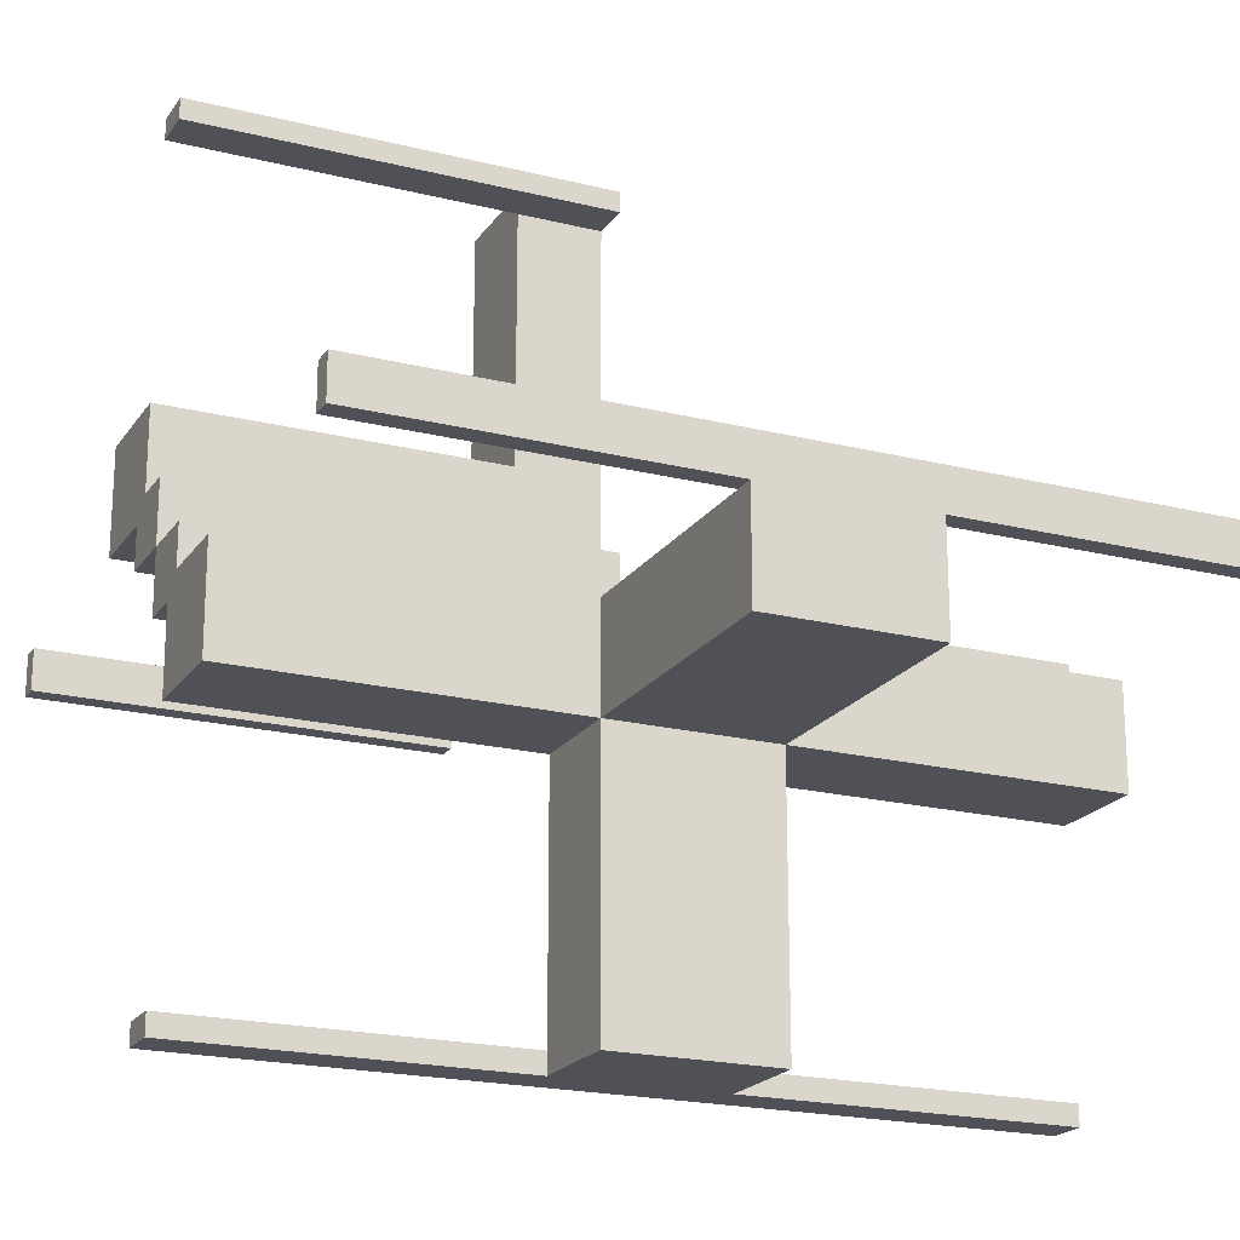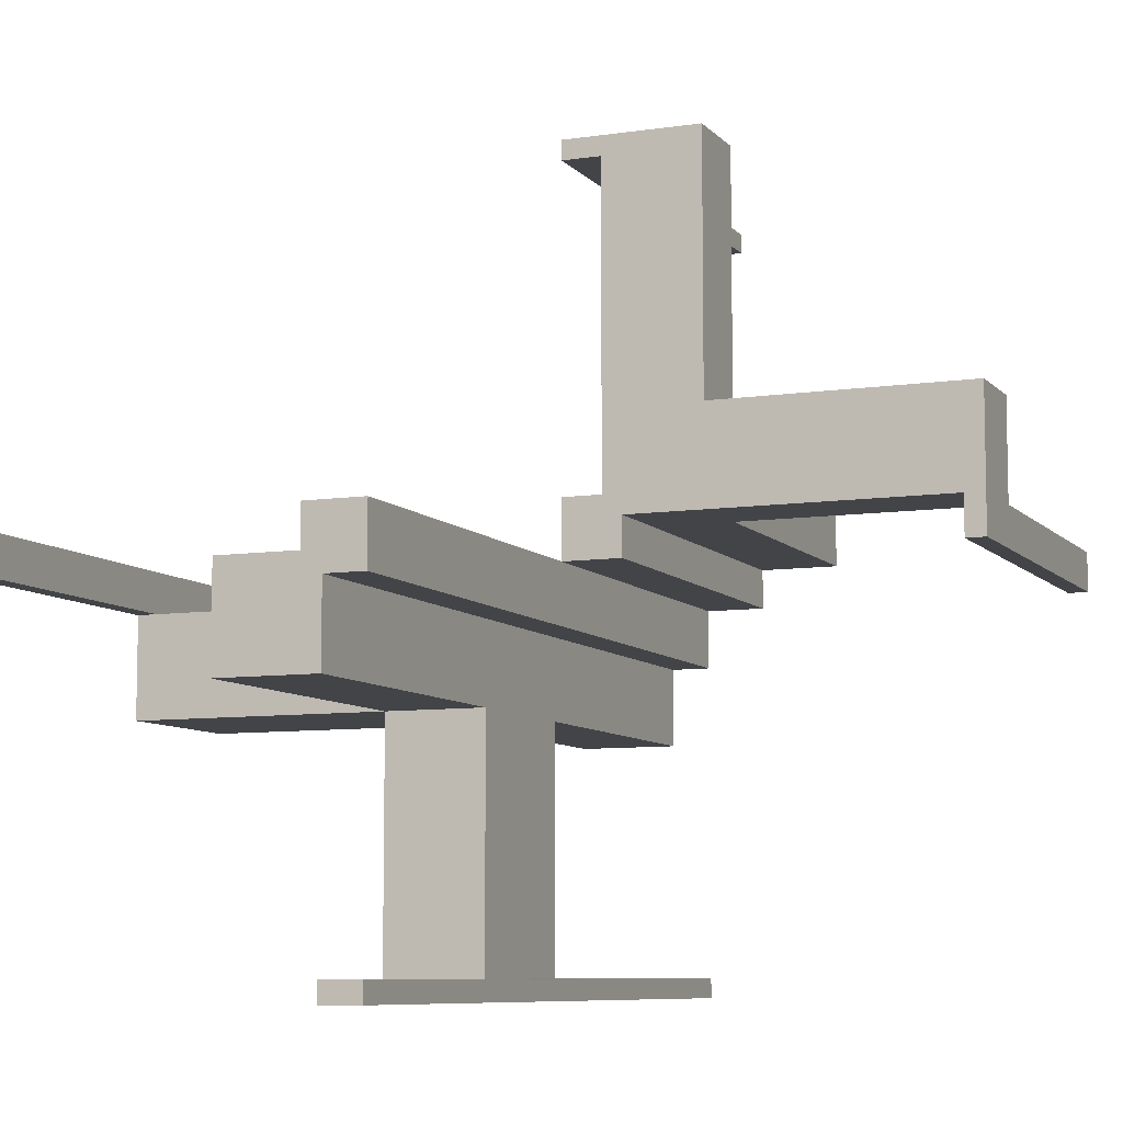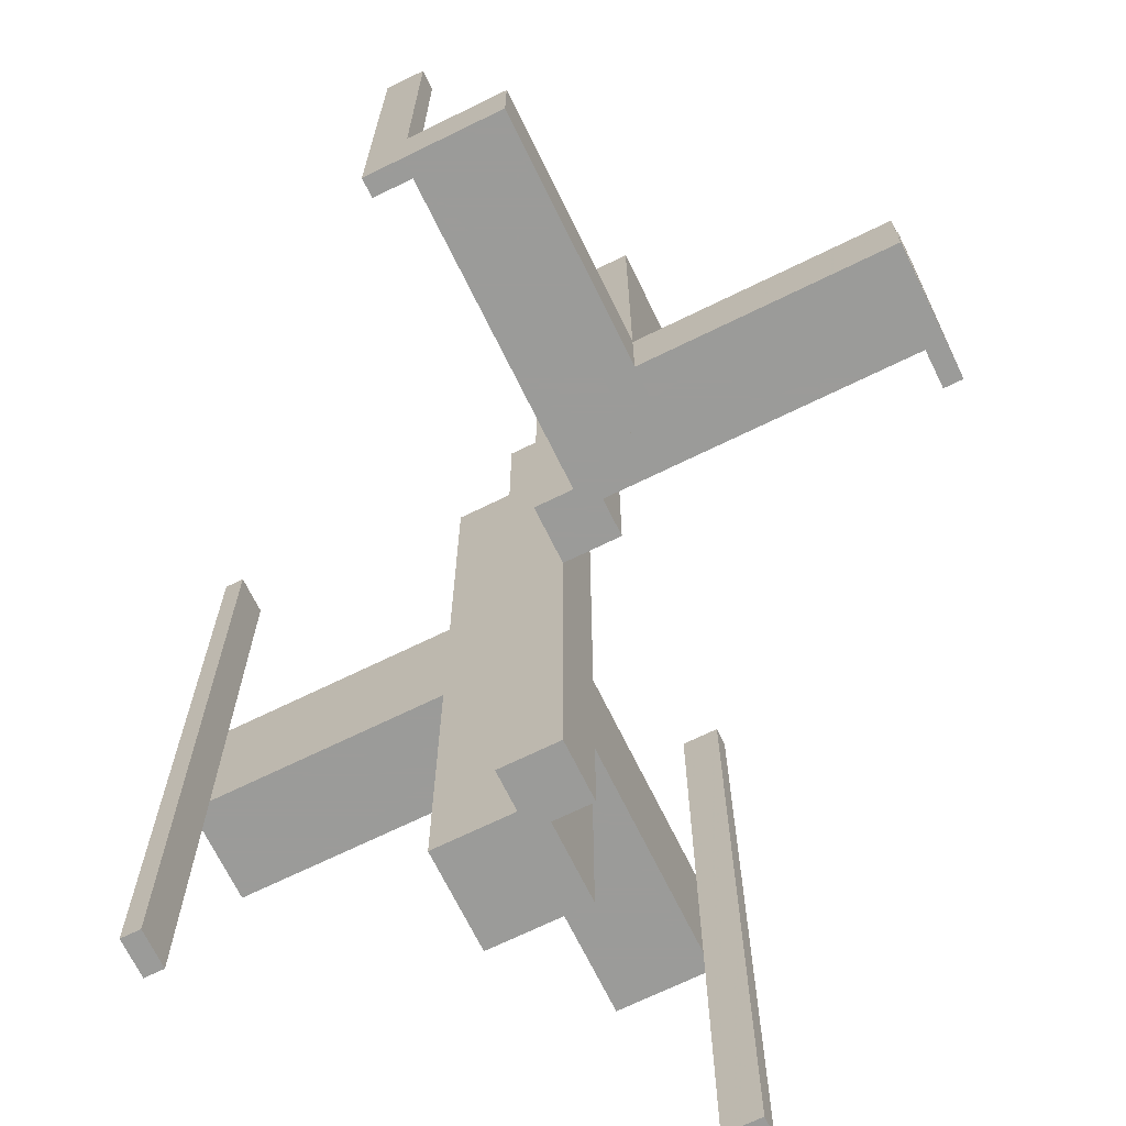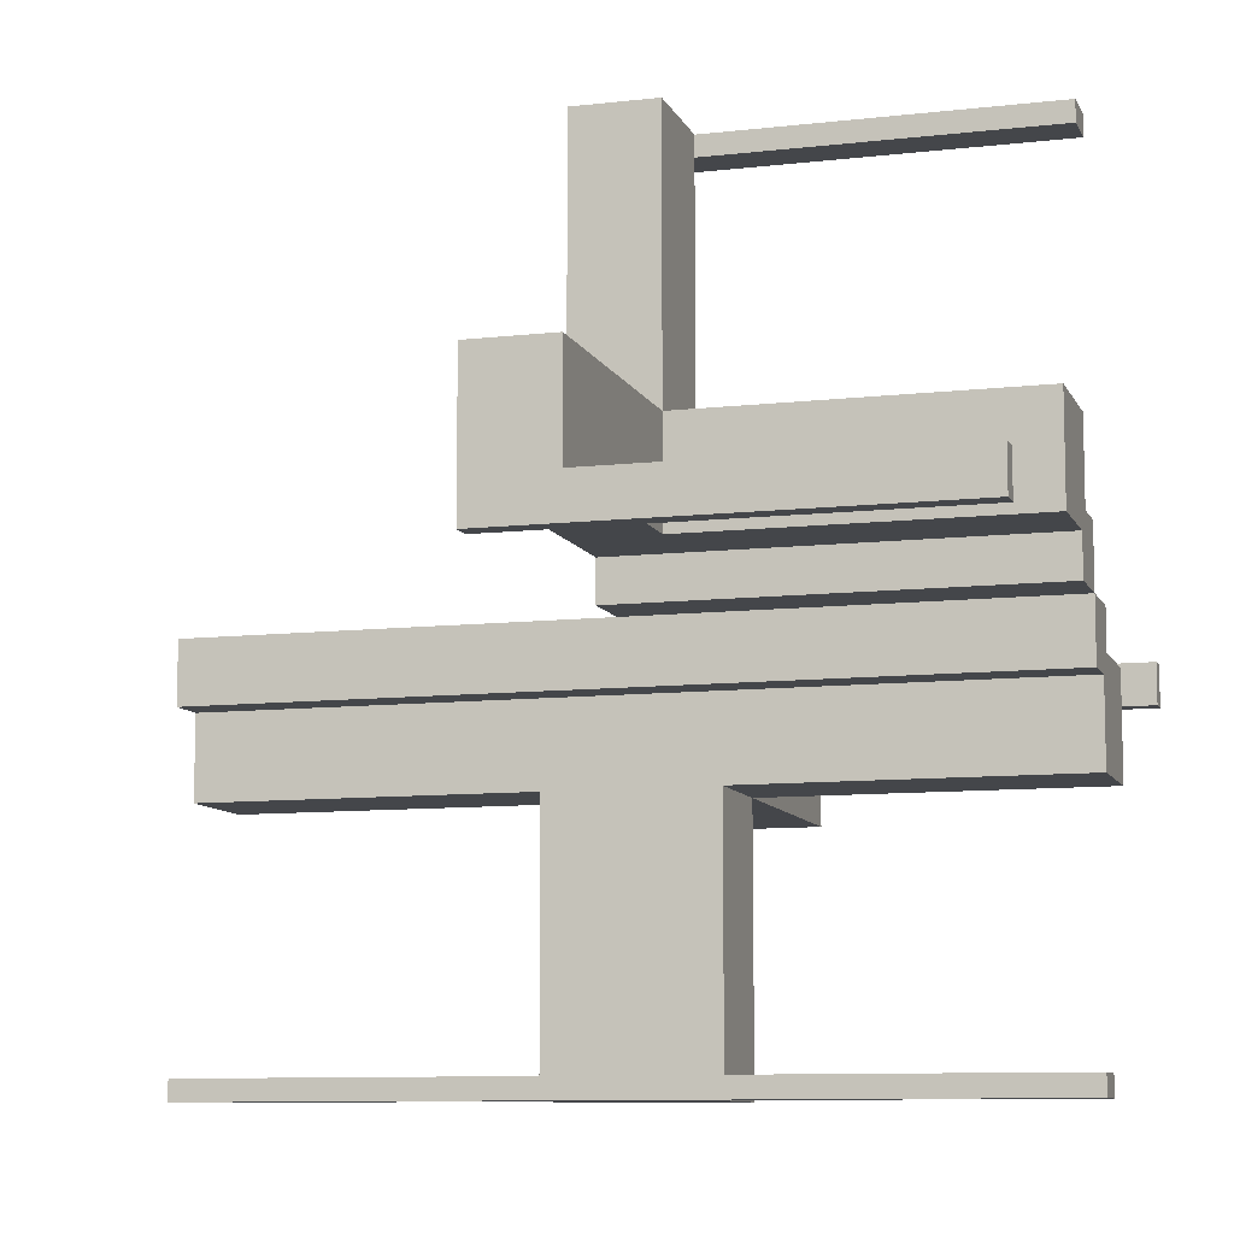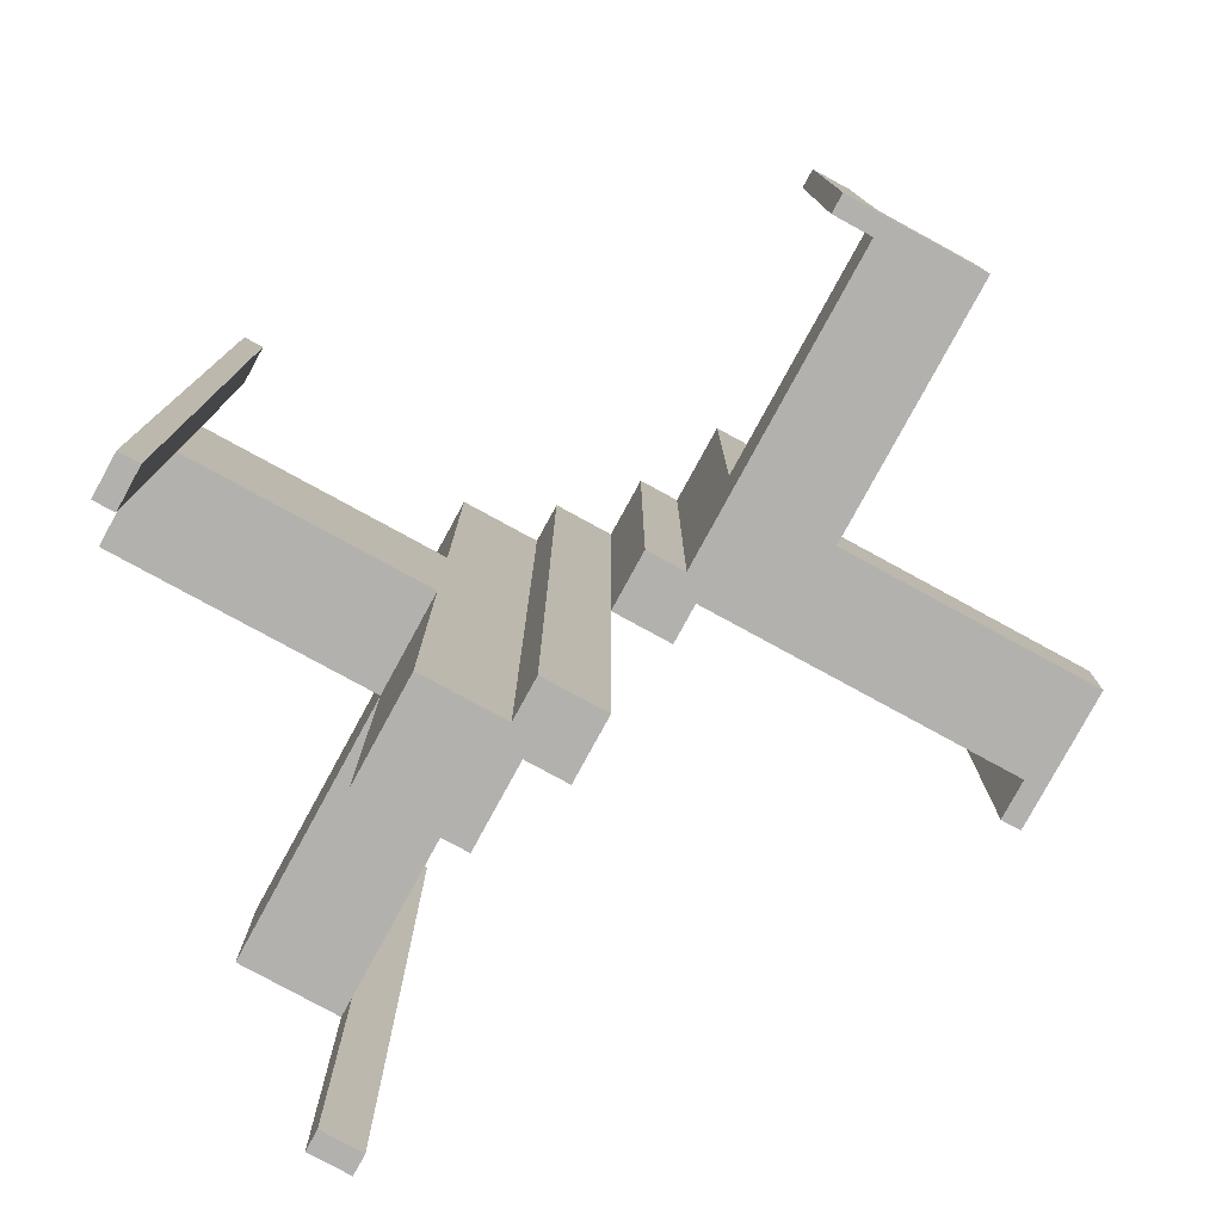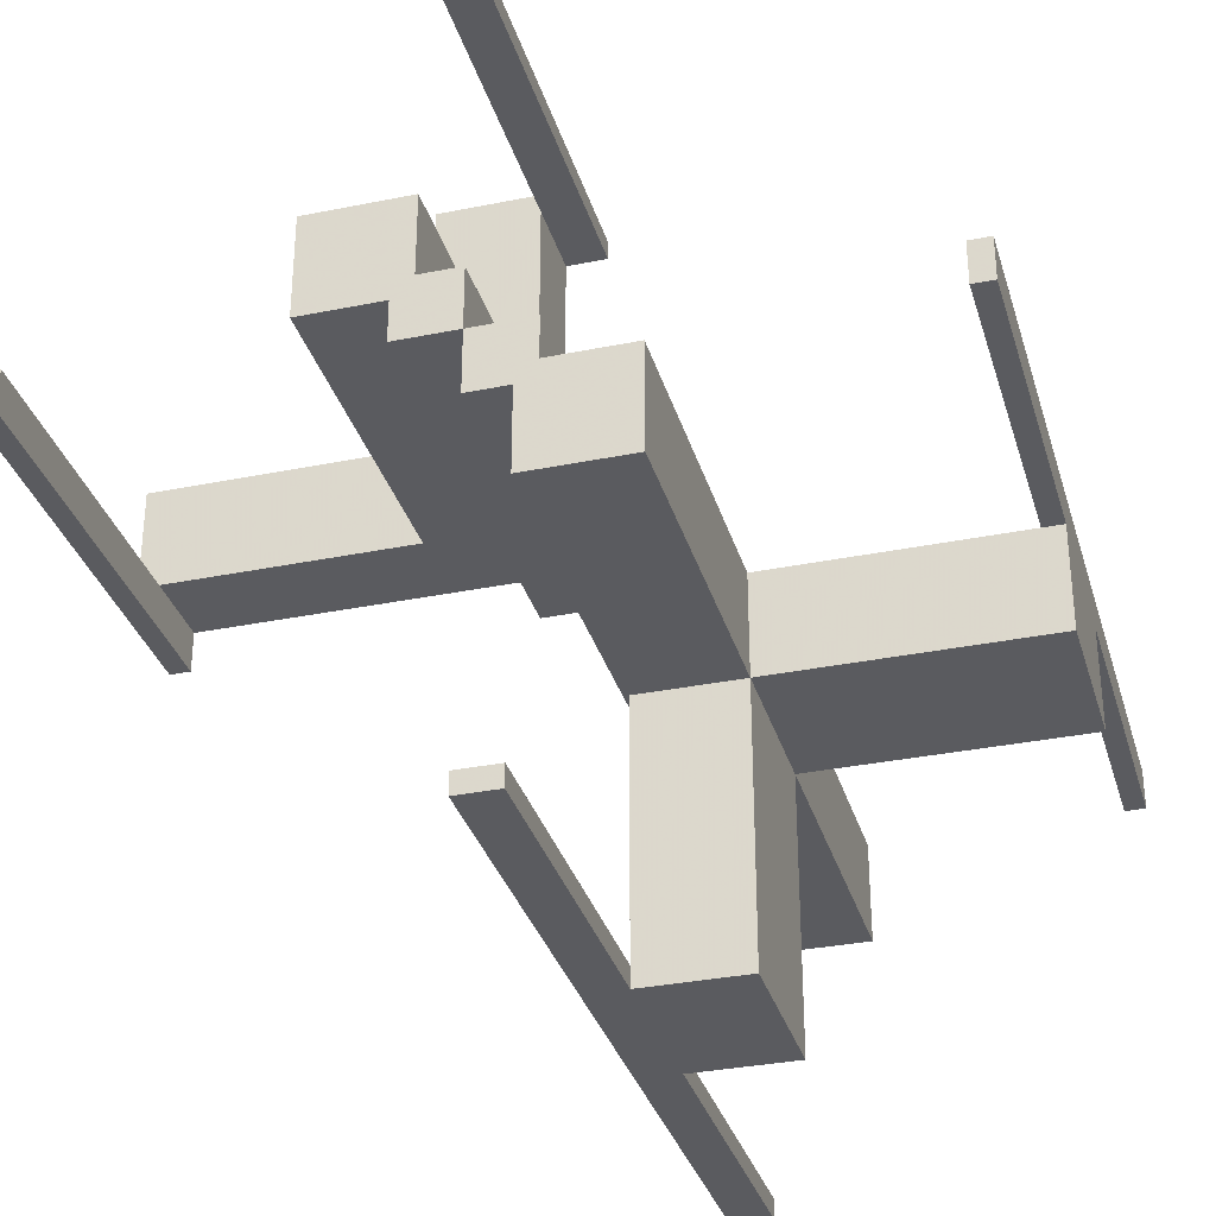
<metadata>
{"format":"obj","ext":"obj","renderer":"f3d","projection":"perspective","resolution":1024,"background":"white","views":[{"elev":-20.3,"azim":65.5,"up":"+Y"},{"elev":-8.1,"azim":-157.4,"up":"+Y"},{"elev":-69.6,"azim":-153.9,"up":"+Z"},{"elev":-9.5,"azim":-73.2,"up":"+Y"},{"elev":-79.3,"azim":151.4,"up":"+Z"},{"elev":-32.8,"azim":15.7,"up":"+Y"}]}
</metadata>
<code>
v 0 0 0
v 0 0 -0.5
v 0 0 0.5
v 0 -0.075 -0.5
v 0 -0.075 0.5
v 0 -0.475 -0.5
v 0 -0.475 0.5
v 0 -0.5 -0.5
v 0 -0.5 0.5
v 0 0.5 0
v 0 0.5 0.5
v 0 0.475 0
v 0 0.475 0.5
v 0 0.075 0
v 0 0.075 0.5
v -0.1375 0.175 0
v -0.1375 0.175 0.1
v -0.1375 0.0925 0
v -0.1375 0.0925 0.1
v -0.1375 0.1325 0
v -0.1375 0.1325 0.1
v -0.1375 0.1375 0
v -0.1375 0.1375 0.1
v -0.075 0 0
v -0.075 0 0.5
v -0.075 0.05 0
v -0.075 0.05 0.5
v -0.475 0 0
v -0.475 0 0.5
v -0.475 0.05 0
v -0.475 0.05 0.5
v 0.05 -0.075 -0.5
v 0.05 -0.075 0.5
v 0.05 -0.475 -0.5
v 0.05 -0.475 0.5
v 0.05 -0.5 0
v 0.05 -0.5 0.1
v 0.05 -0.5 -0.5
v 0.05 -0.5 0.5
v 0.05 -0.5 -0.1
v 0.05 -0.175 0
v 0.05 -0.175 0.1
v 0.05 -0.175 -0.5
v 0.05 -0.175 0.5
v 0.05 -0.175 -0.1
v 0.05 -0.05 0
v 0.05 -0.05 -0.5
v 0.05 -0.05 0.5
v -0.0875 0.175 0
v -0.0875 0.175 0.1
v -0.0875 0.1375 0
v -0.0875 0.1375 0.1
v 0.175 -0.1375 0
v 0.175 -0.1375 0.1
v 0.175 -0.1325 0
v 0.175 -0.1325 -0.1
v 0.175 -0.0925 0
v 0.175 -0.0925 -0.1
v 0.175 -0.0875 0
v 0.175 -0.0875 0.1
v 0.175 -0.5 0
v 0.175 -0.5 0.1
v 0.175 -0.5 -0.1
v 0.175 -0.175 0
v 0.175 -0.175 0.1
v 0.175 -0.175 -0.5
v 0.175 -0.175 0.5
v 0.175 -0.175 -0.1
v 0.175 -0.05 0
v 0.175 -0.05 0.1
v 0.175 -0.05 -0.5
v 0.175 -0.05 0.5
v 0.175 -0.05 -0.1
v -0.5 0 0
v -0.5 0 0.5
v -0.5 0.05 0
v -0.5 0.05 0.1
v -0.5 0.05 0.5
v -0.5 0.175 0
v -0.5 0.175 0.1
v 0.5 0 -0.5
v 0.5 0 0.5
v 0.5 -0.175 0
v 0.5 -0.175 0.1
v 0.5 -0.175 -0.1
v 0.5 -0.05 0
v 0.5 -0.05 0.1
v 0.5 -0.05 -0.5
v 0.5 -0.05 0.5
v 0.5 -0.05 -0.1
v -0.175 0.05 0
v -0.175 0.05 0.1
v -0.175 0.05 0.5
v -0.175 0.175 0
v -0.175 0.175 0.1
v -0.175 0.175 0.5
v -0.175 0.5 0
v -0.175 0.5 0.1
v -0.175 0.0925 0
v -0.175 0.0925 0.1
v -0.175 0.1325 0
v -0.175 0.1325 0.1
v 0.0875 -0.1375 0
v 0.0875 -0.1375 -0.1
v 0.0875 -0.175 0
v 0.0875 -0.175 -0.1
v -0.05 0.05 0
v -0.05 0.05 0.5
v -0.05 0.175 0
v -0.05 0.175 0.1
v -0.05 0.175 0.5
v -0.05 0.5 0
v -0.05 0.5 0.1
v -0.05 0.5 0.5
v -0.05 0.475 0
v -0.05 0.475 0.5
v -0.05 0.075 0
v -0.05 0.075 0.5
v 0.0925 -0.1375 0
v 0.0925 -0.1375 0.1
v 0.0925 -0.175 0
v 0.0925 -0.175 0.1
v 0.1325 -0.1375 0
v 0.1325 -0.1375 0.1
v 0.1325 -0.175 0
v 0.1325 -0.175 0.1
v 0.475 0 -0.5
v 0.475 0 0.5
v 0.475 -0.05 -0.5
v 0.475 -0.05 0.5
v 0.075 0 -0.5
v 0.075 0 0.5
v 0.075 -0.05 -0.5
v 0.075 -0.05 0.5
v 0.1375 -0.1375 0
v 0.1375 -0.1375 0.1
v 0.1375 -0.1375 -0.1
v 0.1375 -0.1325 0
v 0.1375 -0.1325 -0.1
v 0.1375 -0.0925 0
v 0.1375 -0.0925 -0.1
v 0.1375 -0.0875 0
v 0.1375 -0.0875 0.1
v 0.1375 -0.175 0
v 0.1375 -0.175 -0.1
f 78 75 29
f 29 31 78
f 31 29 28
f 28 30 31
f 76 74 75
f 75 78 76
f 76 78 31
f 31 30 76
f 76 30 28
f 28 74 76
f 74 28 29
f 29 75 74
f 118 15 14
f 14 117 118
f 107 108 118
f 118 117 107
f 26 24 25
f 25 27 26
f 26 27 108
f 108 107 26
f 14 15 3
f 3 1 14
f 1 3 25
f 25 24 1
f 27 25 108
f 3 108 25
f 118 108 15
f 3 15 108
f 26 107 24
f 1 24 107
f 117 14 107
f 1 107 14
f 116 13 11
f 11 114 116
f 114 11 10
f 10 112 114
f 115 12 13
f 13 116 115
f 115 116 114
f 114 112 115
f 112 10 12
f 12 115 112
f 12 10 11
f 11 13 12
f 109 111 108
f 108 107 109
f 107 108 93
f 93 91 107
f 91 93 96
f 96 94 91
f 94 96 111
f 111 109 94
f 96 93 108
f 108 111 96
f 109 107 91
f 91 94 109
f 17 16 22
f 22 23 17
f 23 22 51
f 51 52 23
f 52 51 49
f 49 50 52
f 50 49 109
f 109 110 50
f 95 94 16
f 16 17 95
f 112 49 16
f 16 97 112
f 94 97 16
f 112 109 49
f 49 51 22
f 22 16 49
f 98 113 112
f 112 97 98
f 113 110 109
f 109 112 113
f 97 94 95
f 95 98 97
f 113 98 17
f 17 50 113
f 113 50 110
f 17 98 95
f 23 52 50
f 50 17 23
f 102 21 20
f 20 101 102
f 99 18 19
f 19 100 99
f 19 18 20
f 20 21 19
f 80 95 94
f 94 79 80
f 76 91 92
f 92 77 76
f 92 91 99
f 99 100 92
f 102 101 94
f 94 95 102
f 76 79 101
f 94 101 79
f 101 20 18
f 101 18 99
f 99 91 76
f 101 99 76
f 102 100 19
f 100 77 92
f 77 100 102
f 77 102 80
f 95 80 102
f 19 21 102
f 79 76 77
f 77 80 79
f 134 132 131
f 131 133 134
f 47 48 134
f 134 133 47
f 32 4 5
f 5 33 32
f 32 33 48
f 48 47 32
f 131 132 3
f 3 2 131
f 2 3 5
f 5 4 2
f 133 131 47
f 2 47 131
f 32 47 4
f 2 4 47
f 33 5 48
f 3 48 5
f 134 48 132
f 3 132 48
f 130 128 82
f 82 89 130
f 88 81 127
f 127 129 88
f 129 127 128
f 128 130 129
f 89 82 81
f 81 88 89
f 82 128 127
f 127 81 82
f 89 88 129
f 129 130 89
f 39 9 7
f 7 35 39
f 34 6 8
f 8 38 34
f 38 8 9
f 9 39 38
f 35 7 6
f 6 34 35
f 7 9 8
f 8 6 7
f 35 34 38
f 38 39 35
f 41 43 47
f 47 46 41
f 46 47 71
f 71 69 46
f 69 71 66
f 66 64 69
f 64 66 43
f 43 41 64
f 66 71 47
f 47 43 66
f 41 46 69
f 69 64 41
f 56 139 138
f 138 55 56
f 57 140 141
f 141 58 57
f 141 140 138
f 138 139 141
f 85 68 64
f 64 83 85
f 86 69 73
f 73 90 86
f 73 69 57
f 57 58 73
f 56 55 64
f 64 68 56
f 86 83 55
f 64 55 83
f 55 138 140
f 55 140 57
f 57 69 86
f 55 57 86
f 56 58 141
f 58 90 73
f 90 58 56
f 90 56 85
f 68 85 56
f 141 139 56
f 83 86 90
f 90 85 83
f 145 144 135
f 135 137 145
f 137 135 103
f 103 104 137
f 104 103 105
f 105 106 104
f 106 105 41
f 41 45 106
f 68 64 144
f 144 145 68
f 36 105 144
f 144 61 36
f 64 61 144
f 36 41 105
f 105 103 135
f 135 144 105
f 63 40 36
f 36 61 63
f 40 45 41
f 41 36 40
f 61 64 68
f 68 63 61
f 40 63 145
f 145 106 40
f 40 106 45
f 145 63 68
f 137 104 106
f 106 145 137
f 88 81 127
f 127 129 88
f 130 128 82
f 82 89 130
f 89 82 81
f 81 88 89
f 129 127 128
f 128 130 129
f 127 81 82
f 82 128 127
f 129 130 89
f 89 88 129
f 134 132 131
f 131 133 134
f 47 48 134
f 134 133 47
f 32 4 5
f 5 33 32
f 32 33 48
f 48 47 32
f 131 132 3
f 3 2 131
f 2 3 5
f 5 4 2
f 133 131 47
f 2 47 131
f 32 47 4
f 2 4 47
f 33 5 48
f 3 48 5
f 134 48 132
f 3 132 48
f 34 6 8
f 8 38 34
f 39 9 7
f 7 35 39
f 35 7 6
f 6 34 35
f 38 8 9
f 9 39 38
f 8 6 7
f 7 9 8
f 38 39 35
f 35 34 38
f 54 53 135
f 135 136 54
f 136 135 142
f 142 143 136
f 143 142 59
f 59 60 143
f 60 59 69
f 69 70 60
f 65 64 53
f 53 54 65
f 86 59 53
f 53 83 86
f 64 83 53
f 86 69 59
f 59 142 135
f 135 53 59
f 84 87 86
f 86 83 84
f 87 70 69
f 69 86 87
f 83 64 65
f 65 84 83
f 87 84 54
f 54 60 87
f 87 60 70
f 54 84 65
f 136 143 60
f 60 54 136
f 126 124 123
f 123 125 126
f 121 119 120
f 120 122 121
f 120 119 123
f 123 124 120
f 62 65 64
f 64 61 62
f 36 41 42
f 42 37 36
f 42 41 121
f 121 122 42
f 126 125 64
f 64 65 126
f 36 61 125
f 64 125 61
f 125 123 119
f 125 119 121
f 121 41 36
f 125 121 36
f 126 122 120
f 122 37 42
f 37 122 126
f 37 126 62
f 65 62 126
f 120 124 126
f 61 36 37
f 37 62 61
f 69 72 48
f 48 46 69
f 46 48 44
f 44 41 46
f 41 44 67
f 67 64 41
f 64 67 72
f 72 69 64
f 67 44 48
f 48 72 67
f 69 46 41
f 41 64 69

</code>
